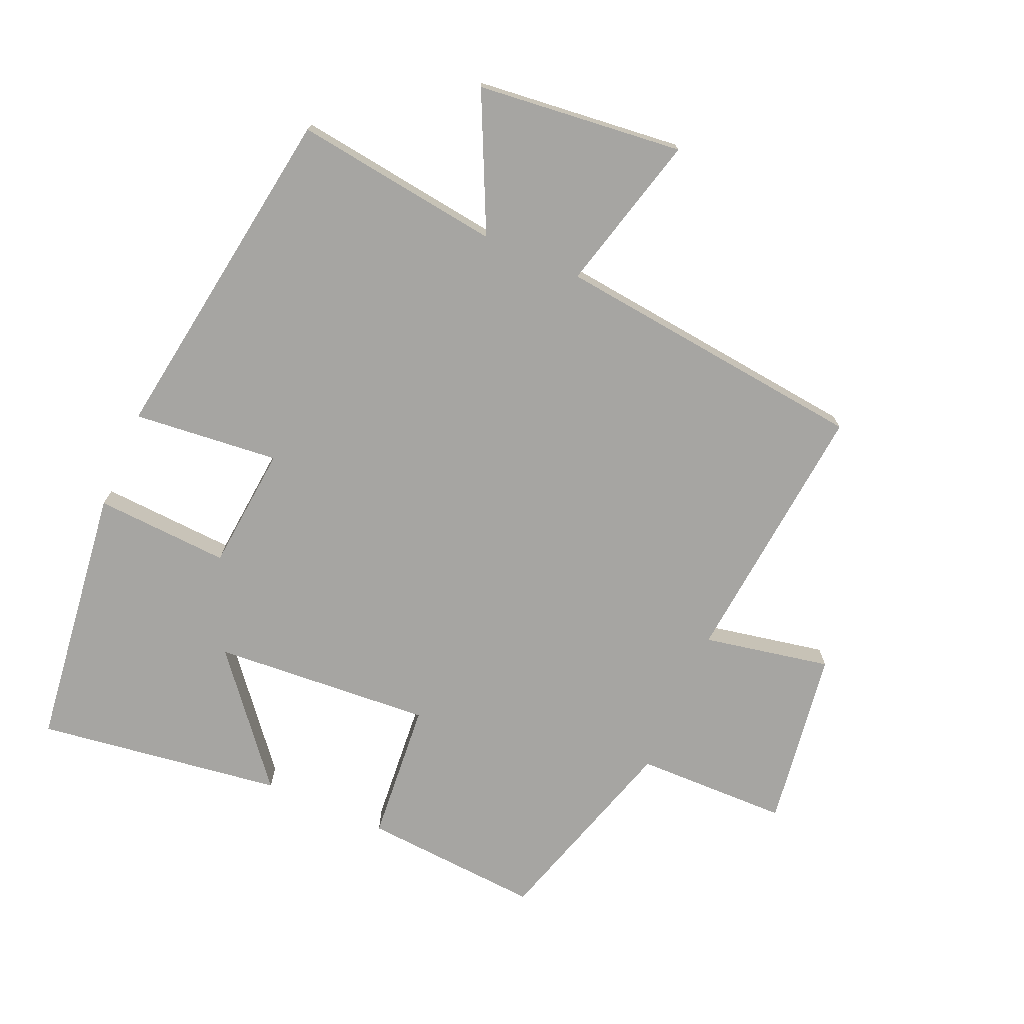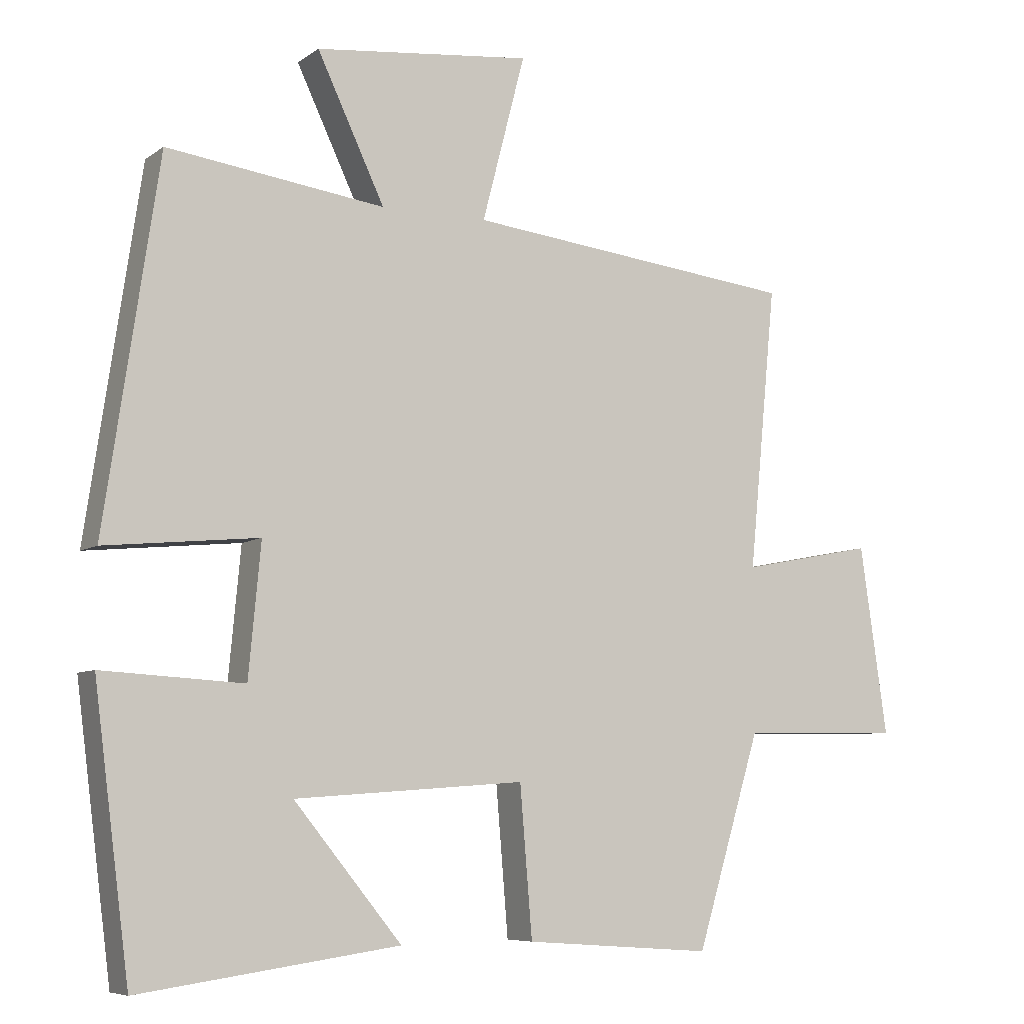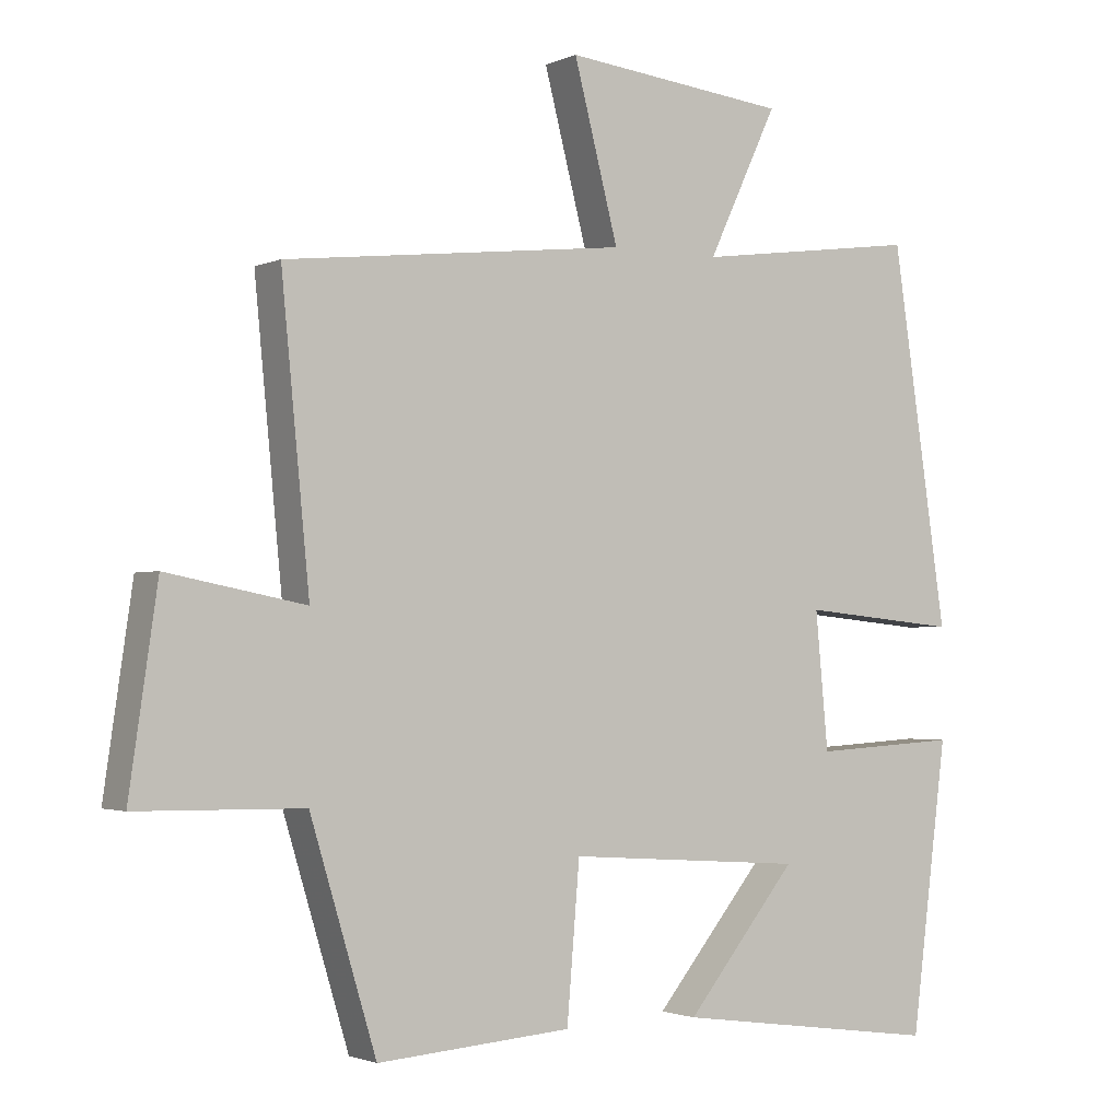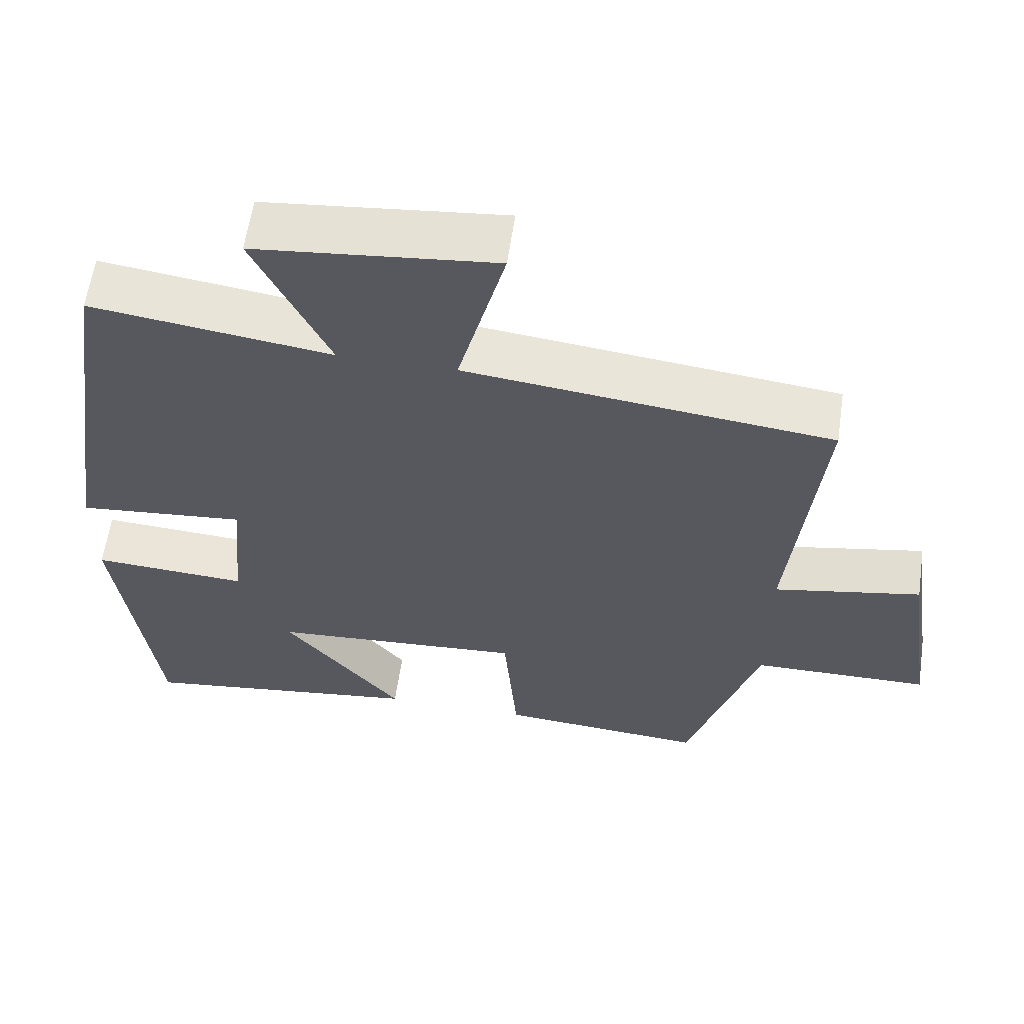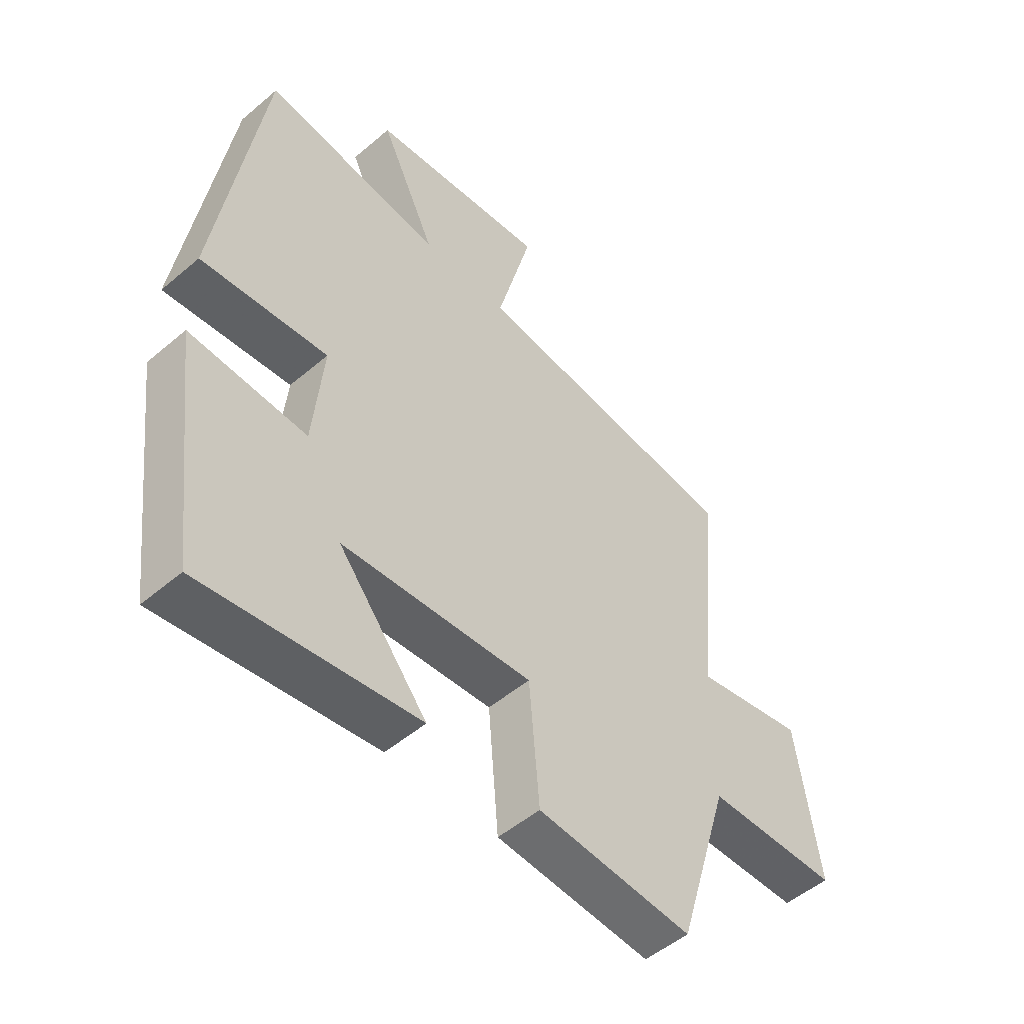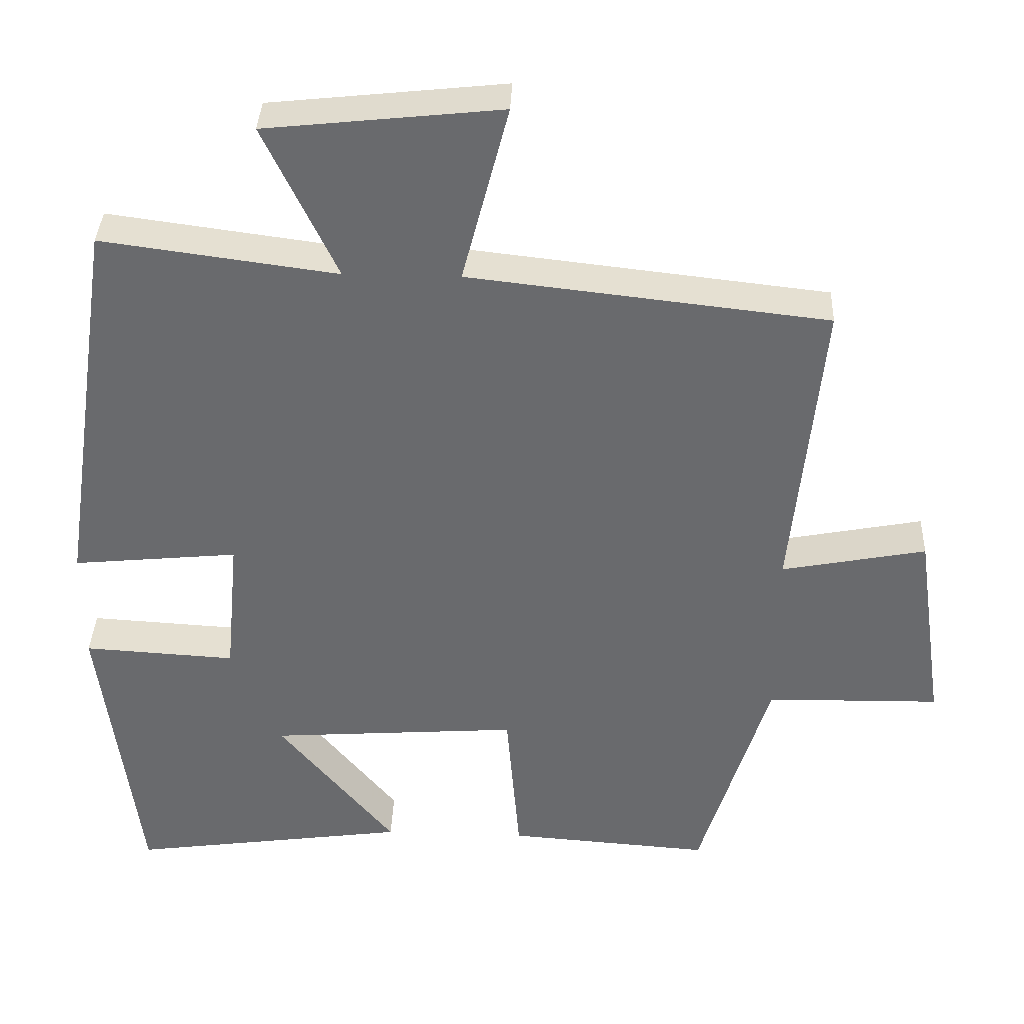
<metadata>
{"format":"obj","ext":"obj","renderer":"f3d","projection":"perspective","resolution":1024,"background":"white","views":[{"elev":-73.6,"azim":-23.5,"up":"+Y"},{"elev":-7.0,"azim":-28.4,"up":"+Z"},{"elev":-2.0,"azim":146.6,"up":"+Z"},{"elev":60.3,"azim":8.3,"up":"+Z"},{"elev":-51.1,"azim":-47.2,"up":"+Z"},{"elev":36.7,"azim":2.3,"up":"+Z"}]}
</metadata>
<code>
v 0.54 0.07 0.445
v 0.5 0.07 0.032
v 0.696 0.07 0.07
v 0.736 0.07 -0.206
v 0.5 0.07 -0.21
v 0.406 0.07 -0.52
v 0.13 0.07 -0.5
v 0.112 0.07 -0.283
v -0.226 0.07 -0.307
v -0.068 0.07 -0.5
v -0.448 0.07 -0.553
v -0.5 0.07 -0.146
v -0.293 0.07 -0.158
v -0.275 0.07 0.034
v -0.5 0.07 0.012
v -0.421 0.07 0.543
v -0.102 0.07 0.5
v -0.201 0.07 0.709
v 0.117 0.07 0.743
v 0.054 0.07 0.5
v 0.54 0 0.445
v 0.5 0 0.032
v 0.696 0 0.07
v 0.736 0 -0.206
v 0.5 0 -0.21
v 0.406 0 -0.52
v 0.13 0 -0.5
v 0.112 0 -0.283
v -0.226 0 -0.307
v -0.068 0 -0.5
v -0.448 0 -0.553
v -0.5 0 -0.146
v -0.293 0 -0.158
v -0.275 0 0.034
v -0.5 0 0.012
v -0.421 0 0.543
v -0.102 0 0.5
v -0.201 0 0.709
v 0.117 0 0.743
v 0.054 0 0.5
f 17 18 19 20
f 17 20 1 2
f 14 15 16 17
f 13 14 17 2
f 11 12 13
f 9 10 11
f 9 11 13
f 8 9 13 2
f 5 6 7 8
f 2 3 4 5
f 2 5 8
f 40 39 38 37
f 22 21 40 37
f 37 36 35 34
f 22 37 34 33
f 33 32 31
f 31 30 29
f 33 31 29
f 22 33 29 28
f 28 27 26 25
f 25 24 23 22
f 28 25 22
f 1 21 22 2
f 2 22 23 3
f 3 23 24 4
f 4 24 25 5
f 5 25 26 6
f 6 26 27 7
f 7 27 28 8
f 8 28 29 9
f 9 29 30 10
f 10 30 31 11
f 11 31 32 12
f 12 32 33 13
f 13 33 34 14
f 14 34 35 15
f 15 35 36 16
f 16 36 37 17
f 17 37 38 18
f 18 38 39 19
f 19 39 40 20
f 20 40 21 1

</code>
